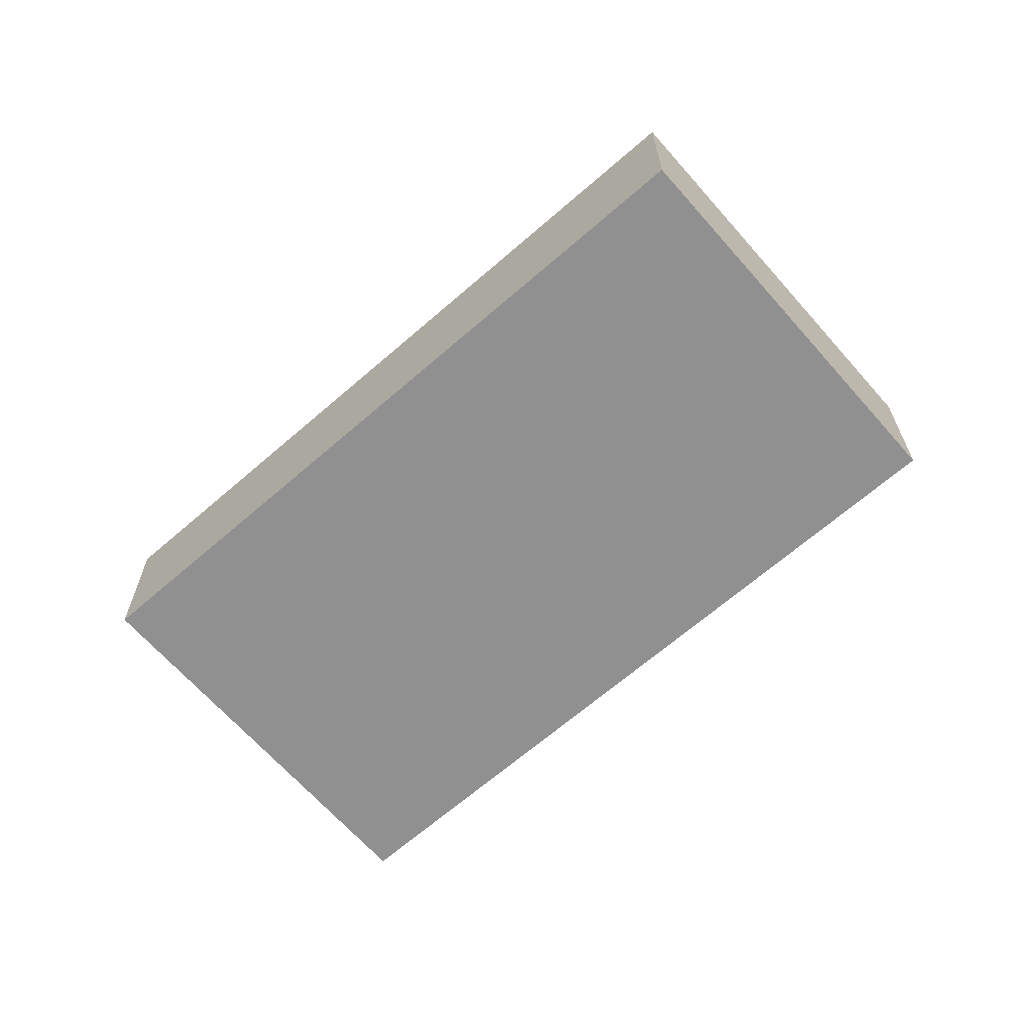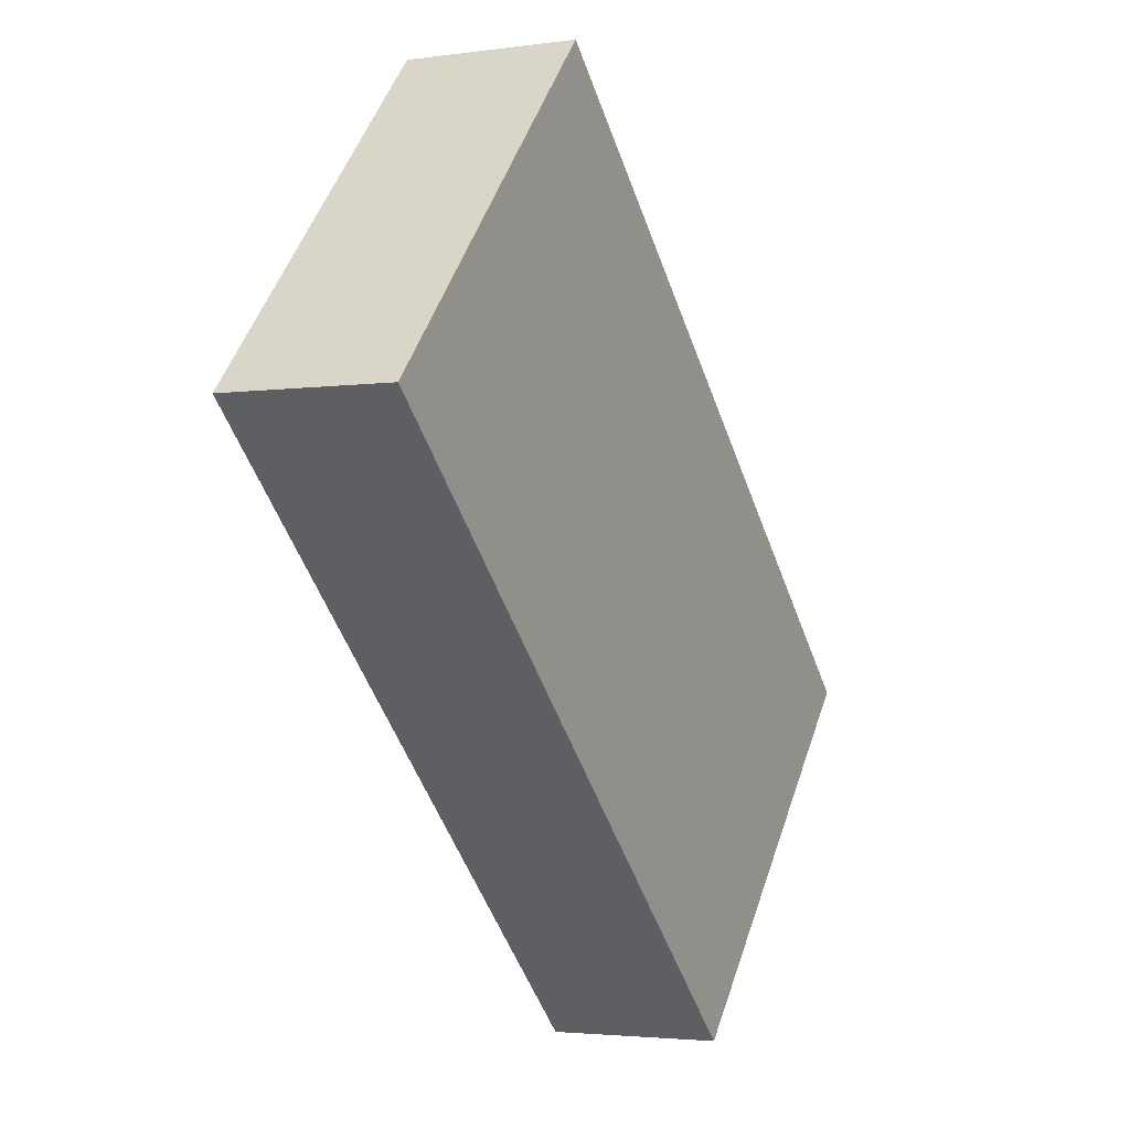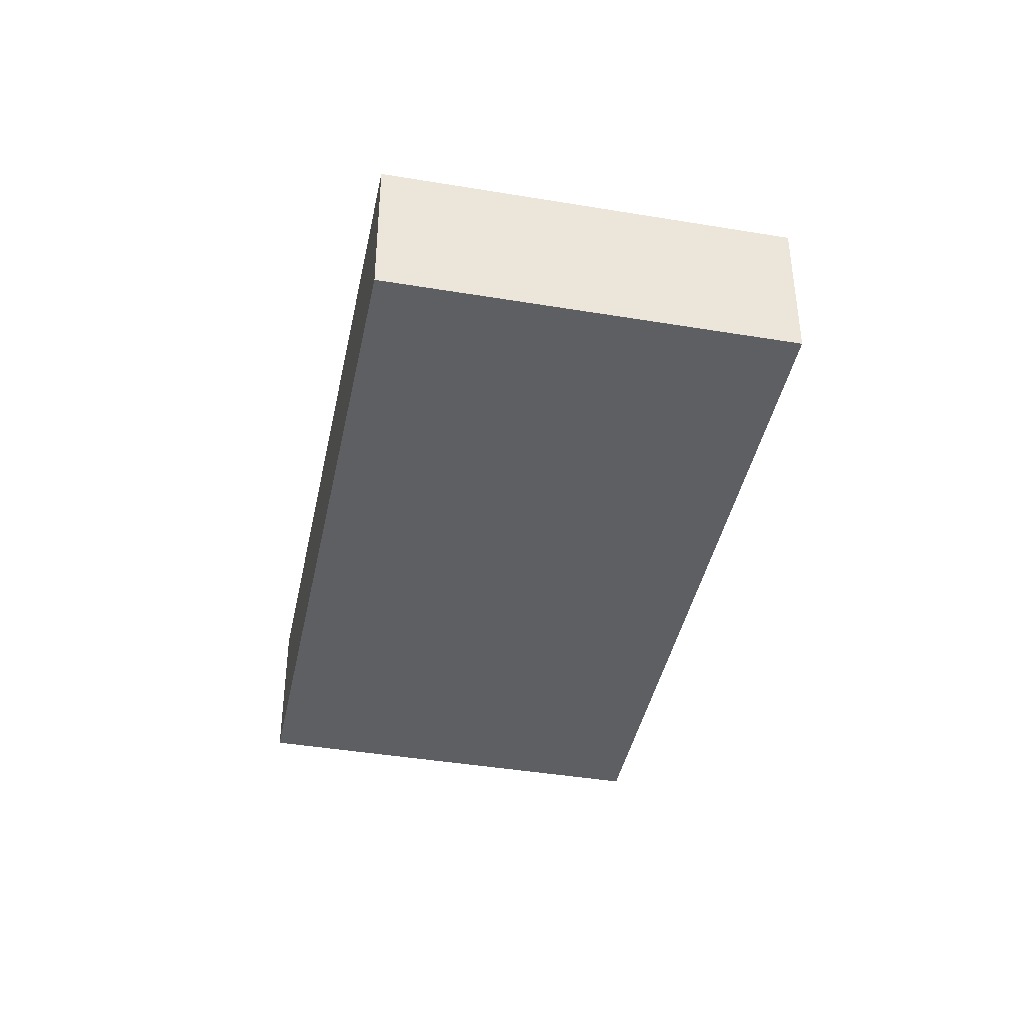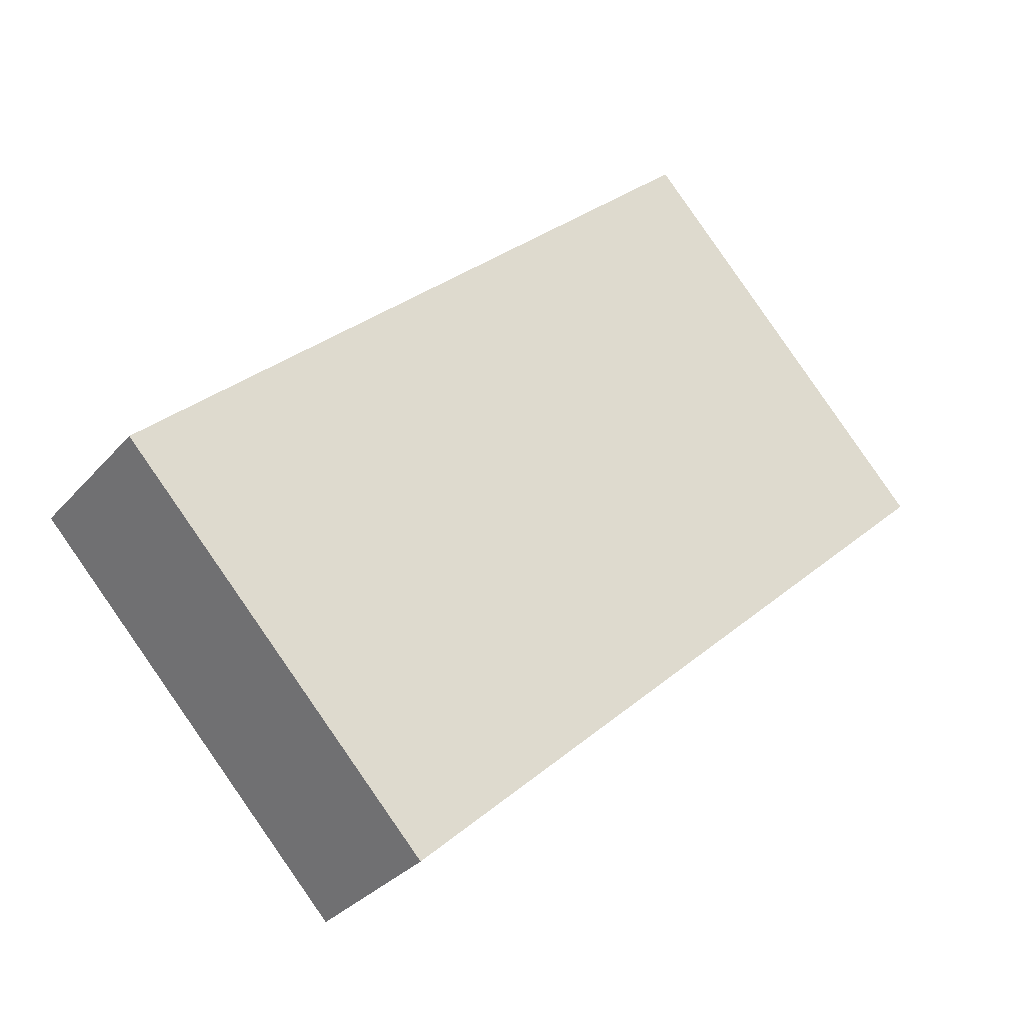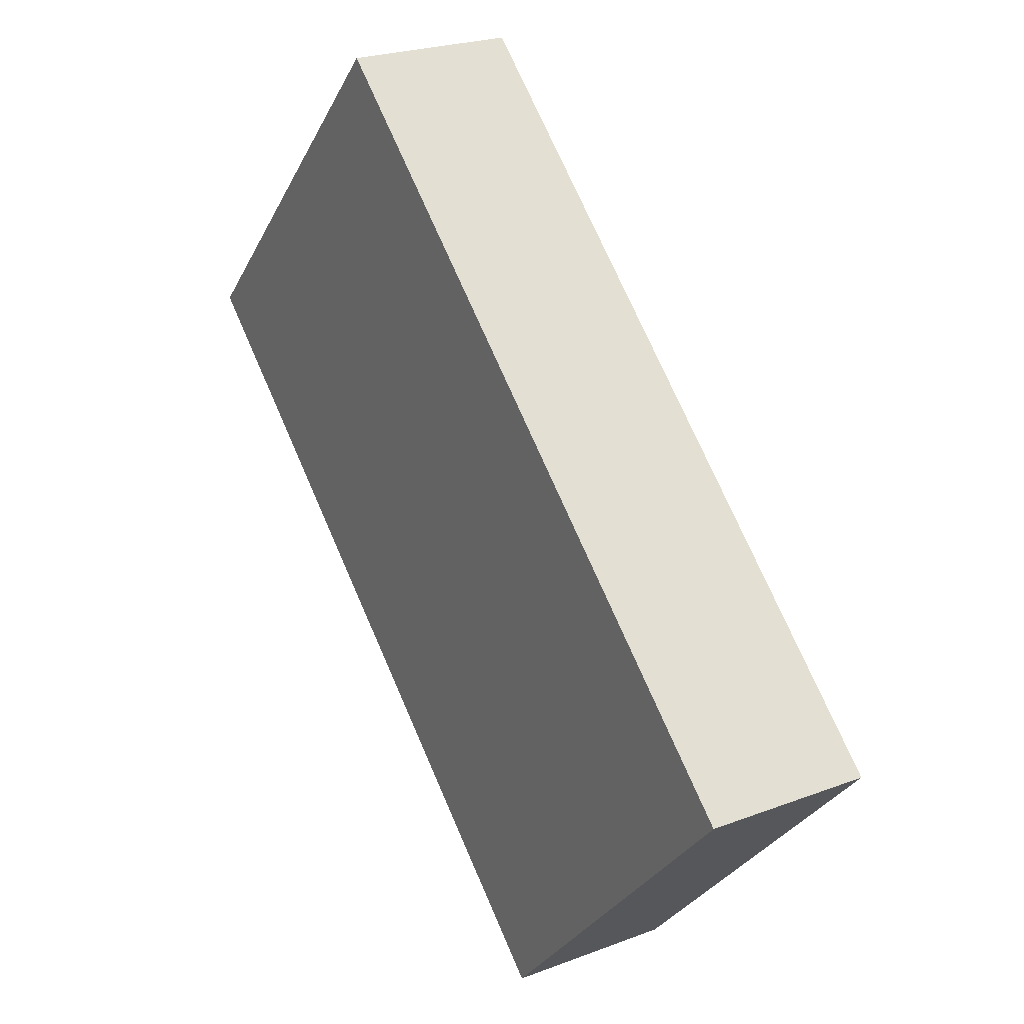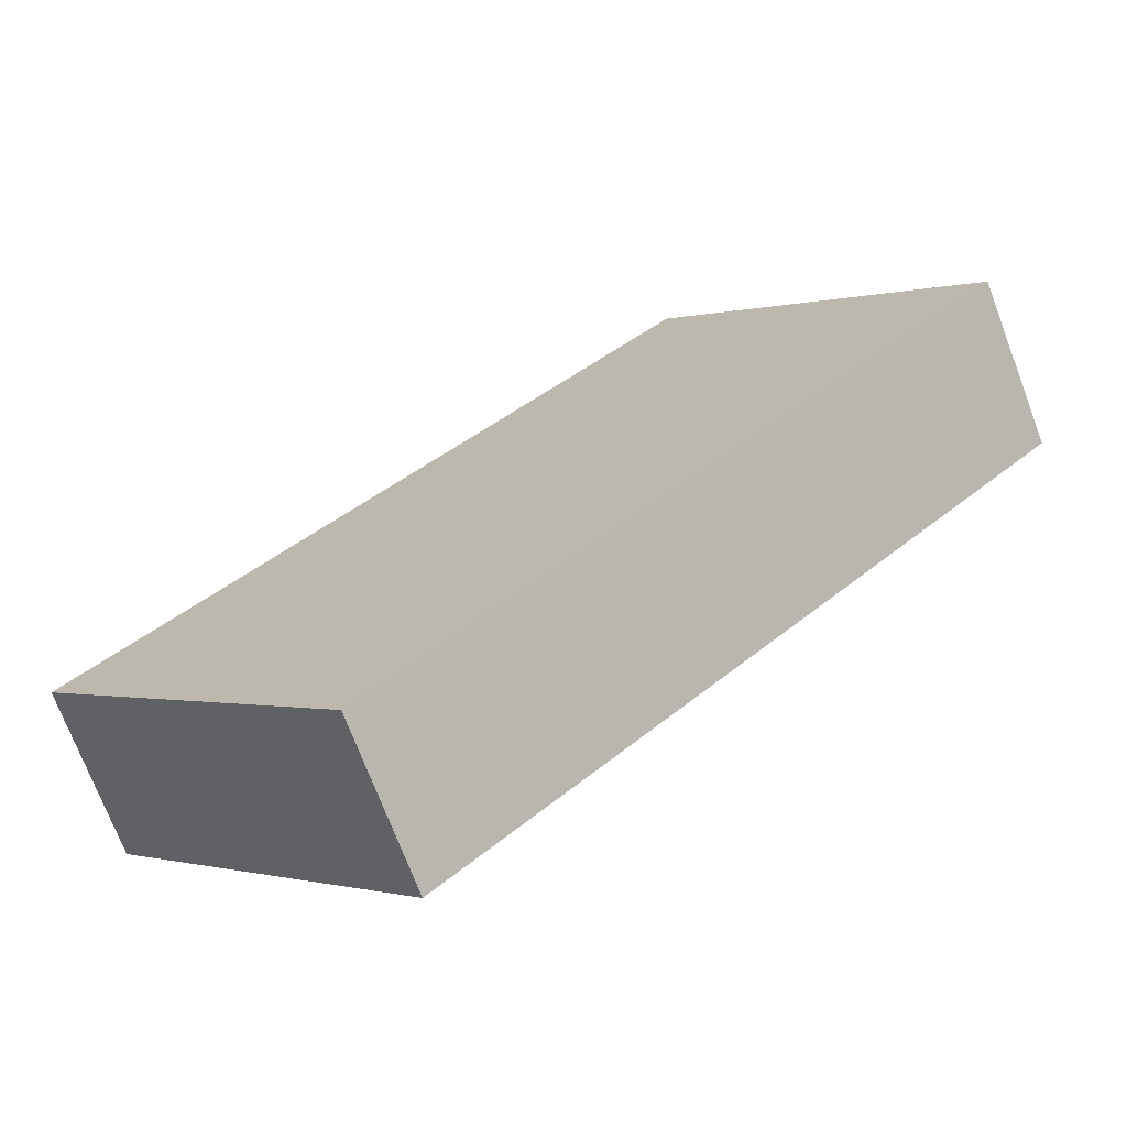
<metadata>
{"format":"obj","ext":"obj","renderer":"f3d","projection":"perspective","resolution":1024,"background":"white","views":[{"elev":-65.8,"azim":-95.9,"up":"+Y"},{"elev":-3.0,"azim":-63.8,"up":"+Z"},{"elev":-41.5,"azim":121.4,"up":"+Y"},{"elev":-31.2,"azim":146.9,"up":"+Z"},{"elev":23.5,"azim":57.3,"up":"+Z"},{"elev":-72.3,"azim":-159.2,"up":"+Z"}]}
</metadata>
<code>
v  0 2.263 1.386e-16
v  12.34 2.263 -3.117
v  8.186 2.263 -7.593
v  4.151 2.263 4.476
v  8.186 4.649e-16 -7.593
v  0 0 0
v  4.151 -2.741e-16 4.476
v  12.34 1.909e-16 -3.117
g defaultobject
f 1 2 3
f 2 1 4
f 5 1 3
f 1 5 6
f 6 4 1
f 4 6 7
f 7 2 4
f 2 7 8
f 8 3 2
f 3 8 5
f 8 6 5
f 6 8 7

</code>
